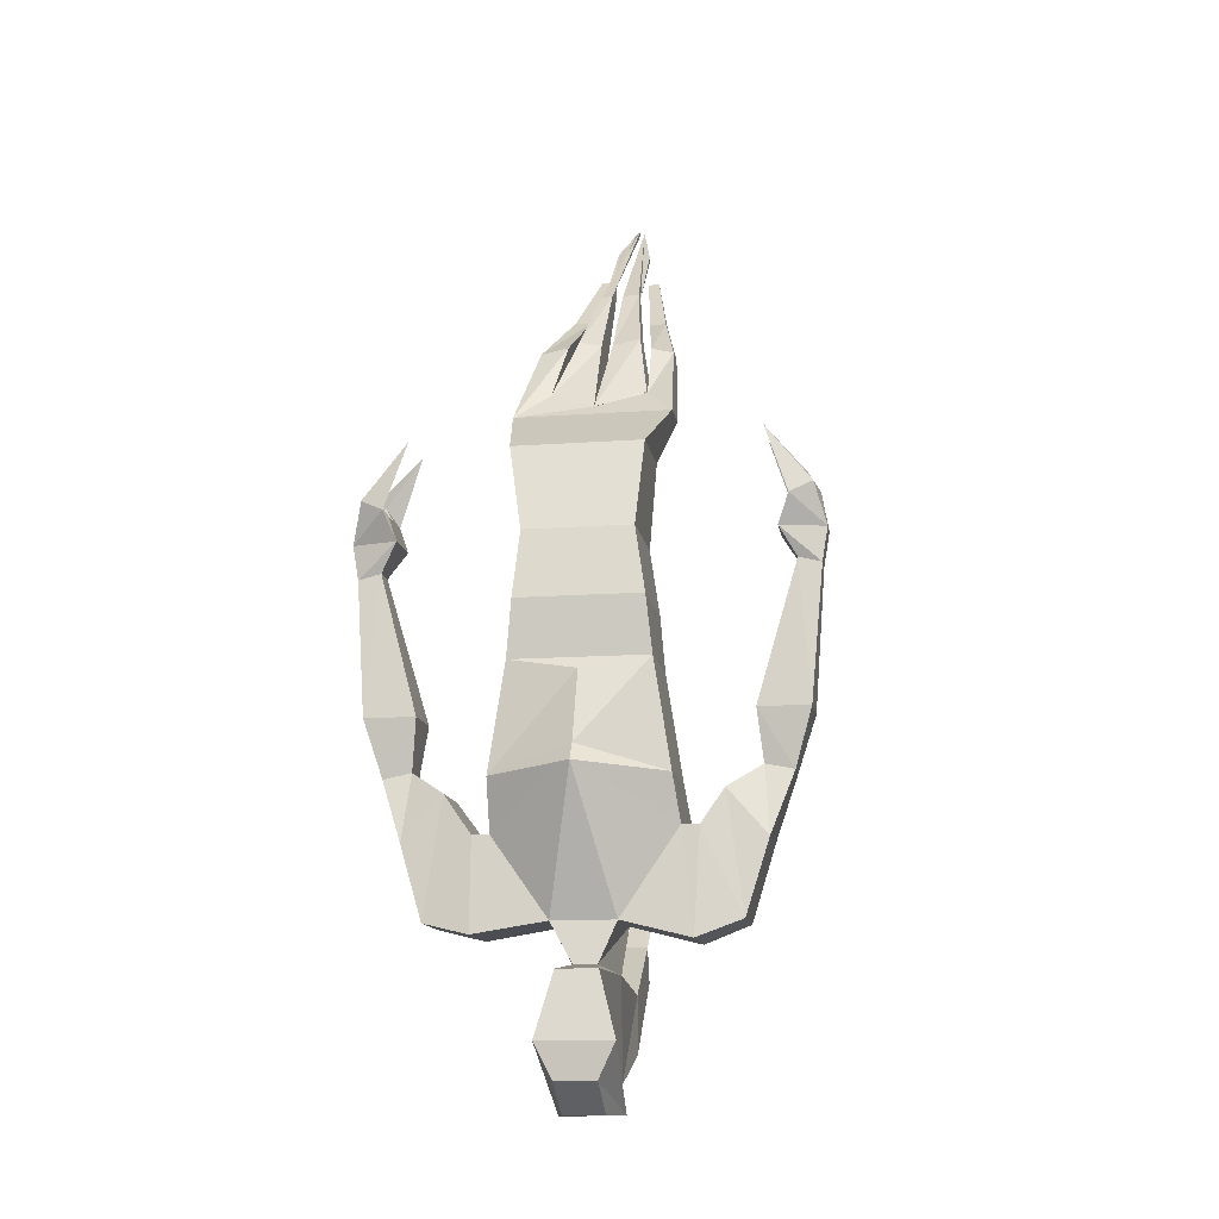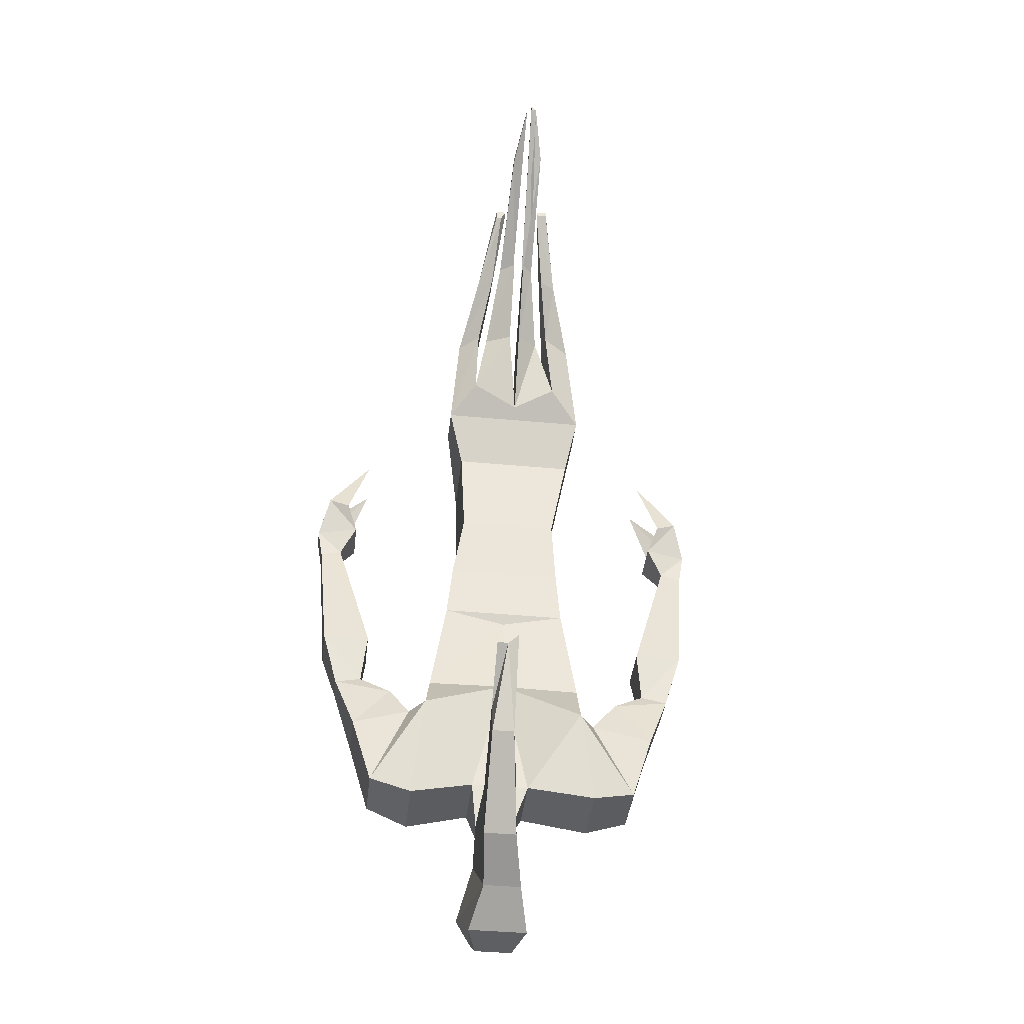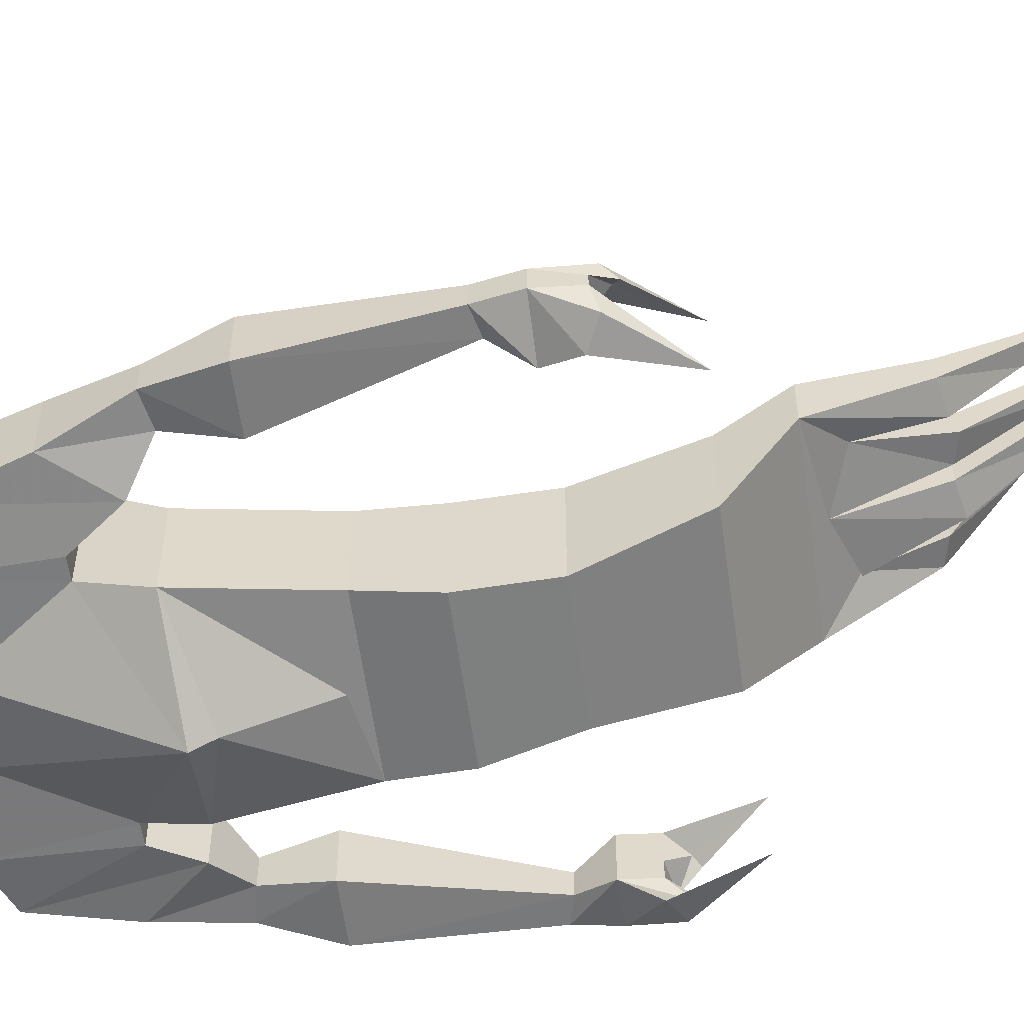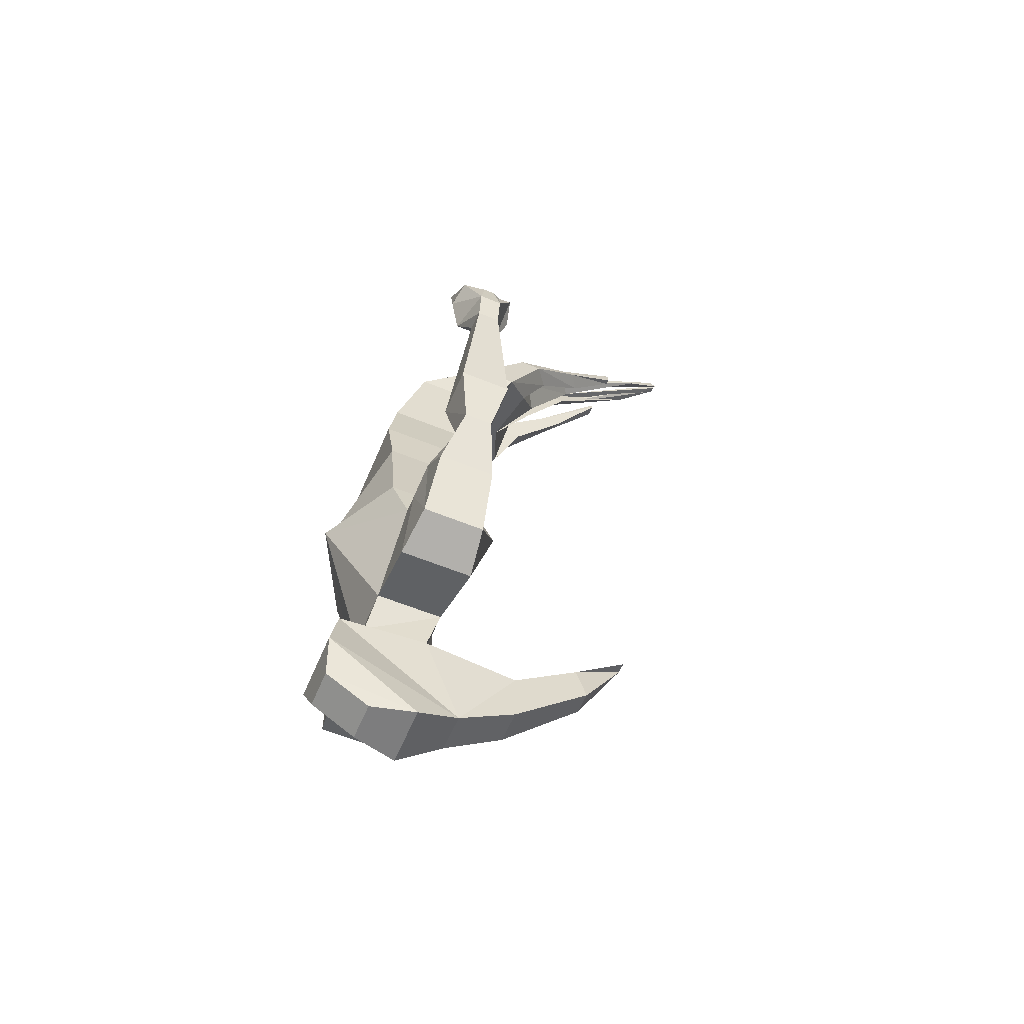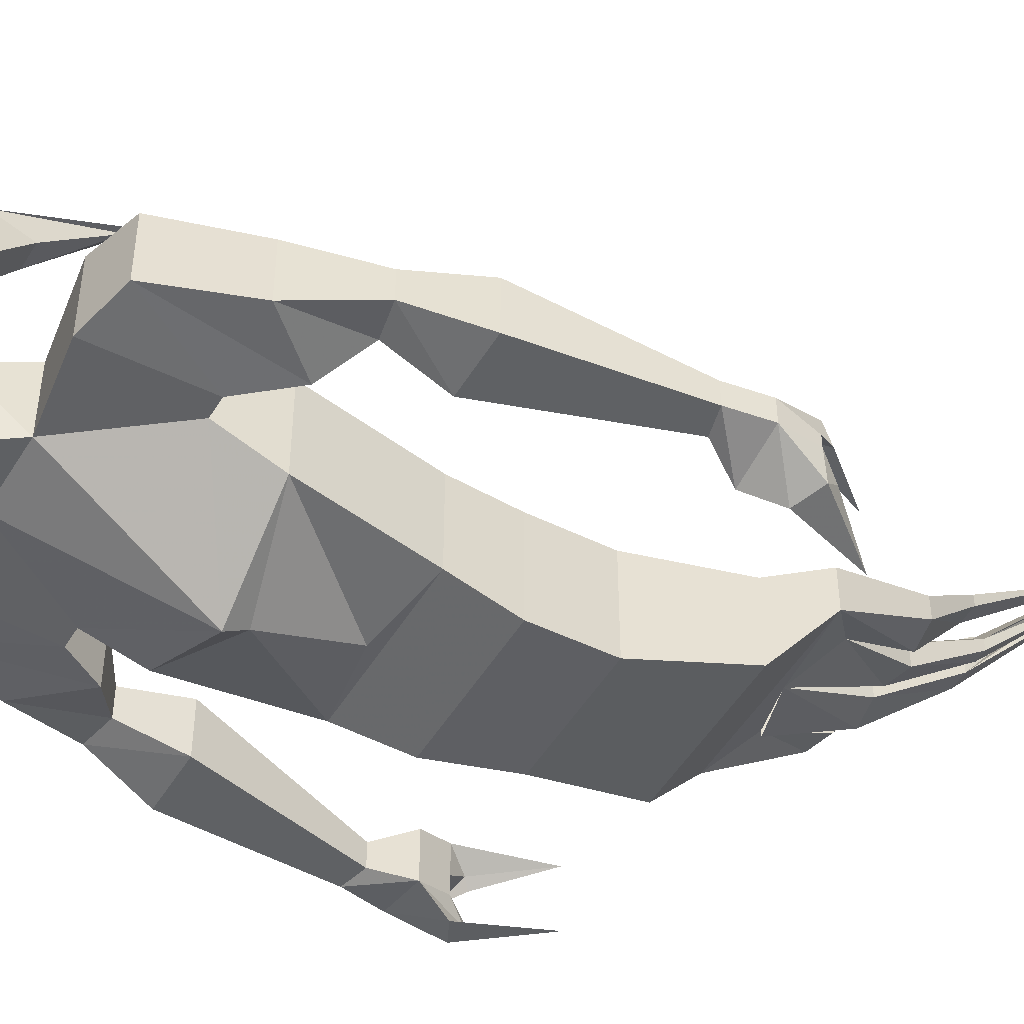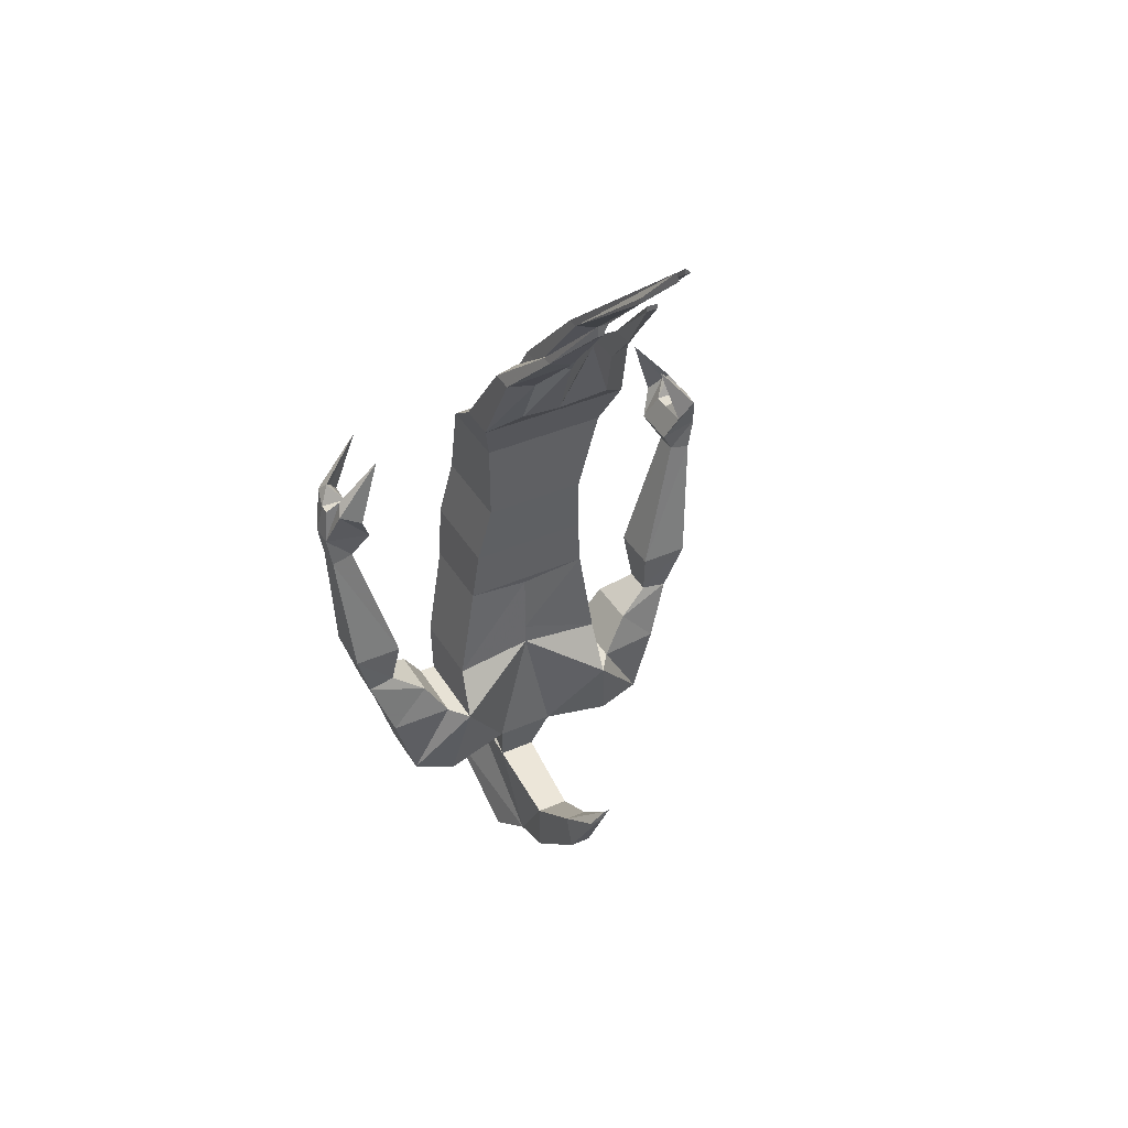
<metadata>
{"format":"obj","ext":"obj","renderer":"f3d","projection":"perspective","resolution":1024,"background":"white","views":[{"elev":-13.4,"azim":-170.7,"up":"+Y"},{"elev":-41.2,"azim":-6.5,"up":"+Y"},{"elev":-57.9,"azim":97.9,"up":"+Z"},{"elev":-59.2,"azim":-112.9,"up":"+Y"},{"elev":-50.3,"azim":59.6,"up":"+Z"},{"elev":40.3,"azim":-28.4,"up":"+Y"}]}
</metadata>
<code>
o npc/air_elemental
v -6 -102 8
v 13 -102 8
v 16 -86 10
v -7 -86 10
v -6 -102 -9
v -8 -114 -11
v -8 -114 6
v 14 -114 6
v 13 -102 -9
v 16 -86 -4
v 18 -77 8
v 18 -77 15
v -10 -77 15
v -7 -86 -4
v 14 -114 -11
v 15 -124 -10
v -9 -124 -10
v -9 -124 5
v 15 -124 5
v -10 -77 8
v 4 -75 10
v 12 -72 12
v 10 -61 18
v 15 -62 18
v 15 -62 22
v 12 -72 20
v 4 -75 17
v -5 -72 20
v -5 -62 25
v -9 -63 22
v -9 -63 18
v 29 -166 -7
v 29 -166 4
v 21 -168 5
v 21 -168 -8
v 21 -152 -7
v 26 -145 -6
v 33 -153 -6
v 33 -153 4
v 21 -152 6
v 18 -152 10
v 8 -166 4
v 8 -166 -8
v 18 -152 -7
v 26 -145 4
v 32 -141 2
v 32 -141 -3
v 37 -142 -3
v 37 -142 2
v 18 -143 -10
v 18 -143 5
v 3 -142 4
v -3 -166 4
v -2 -174 2
v 5 -174 2
v 4 -173 -9
v -3 -166 -8
v 3 -142 -18
v 3 -139 -16
v 3 -126 -11
v 3 -138 4
v -12 -143 5
v -13 -151 10
v -15 -169 5
v -15 -169 -8
v 0 -173 -9
v -1 -174 -14
v -1 -191 9
v -2 -176 19
v 4 -176 19
v 4 -186 19
v 6 -191 9
v 6 -174 -14
v 6 -39 43
v 6 -40 43
v 8 -40 43
v 8 -39 43
v 8 -52 30
v 8 -52 34
v 11 -52 32
v 11 -52 30
v 10 -61 25
v 3 -23 59
v 6 -30 51
v 4 -23 59
v 3 -22 59
v 4 -47 30
v 4 -47 34
v 6 -47 32
v 6 -47 30
v 8 -60 18
v 4 -61 18
v 4 -61 25
v 8 -60 22
v 0 -31 51
v 0 -32 51
v 2 -24 59
v 2 -23 58
v -1 -47 32
v 2 -47 34
v 2 -47 30
v -1 -47 30
v -3 -60 22
v 2 -61 25
v 2 -61 18
v -3 -60 18
v -5 -72 12
v -3 -42 43
v -2 -42 43
v -1 -40 43
v -3 -40 43
v -6 -53 32
v -3 -53 34
v -3 -53 30
v -6 -53 30
v -5 -62 18
v -5 -72 13
v -13 -151 -7
v -12 -143 -10
v -16 -151 -7
v -16 -151 6
v 3 -126 4
v -1 -191 -15
v 6 -191 -15
v 6 -196 -7
v -1 -196 -7
v -3 -196 1
v -4 -185 -16
v 9 -185 -16
v 8 -196 1
v 2 -157 41
v 1 -157 41
v -2 -159 41
v 0 -159 41
v 2 -173 33
v 2 -167 31
v -2 -167 31
v -2 -173 33
v -2 -186 19
v -23 -166 -7
v -20 -145 -6
v -20 -145 4
v -27 -153 4
v -23 -166 4
v -27 -153 -6
v -26 -141 -3
v -26 -141 2
v -31 -142 2
v -31 -142 -3
v -29 -102 -5
v -31 -97 -7
v -33 -94 -5
v -31 -97 -3
v -31 -97 0
v -29 -102 3
v -32 -107 -3
v -36 -108 -3
v -37 -102 -3
v -35 -95 -6
v -27 -85 -6
v -34 -93 -4
v -36 -96 -2
v -36 -96 0
v -33 -94 3
v -31 -97 5
v -35 -95 4
v -37 -102 1
v -32 -107 1
v -25 -132 -5
v -34 -132 -5
v -34 -132 4
v -36 -108 1
v -34 -93 2
v -27 -85 4
v -25 -132 4
v 39 -94 -5
v 37 -97 -7
v 35 -102 -5
v 37 -97 -3
v 40 -93 -4
v 33 -85 -6
v 41 -95 -6
v 43 -102 -3
v 42 -108 -3
v 38 -107 -3
v 35 -102 3
v 37 -97 0
v 42 -96 -2
v 43 -102 1
v 42 -108 1
v 40 -132 4
v 40 -132 -5
v 31 -132 -5
v 38 -107 1
v 41 -95 4
v 37 -97 5
v 39 -94 3
v 42 -96 0
v 40 -93 2
v 33 -85 4
v 31 -132 4
f 1 2 3
f 1 3 4
f 1 4 5
f 1 5 6
f 1 6 7
f 1 7 2
f 2 7 8
f 2 8 9
f 2 9 10
f 2 10 3
f 3 10 11
f 3 11 12
f 3 12 4
f 4 12 13
f 4 13 14
f 4 14 5
f 5 14 9
f 5 9 15
f 5 15 6
f 6 15 16
f 6 16 17
f 6 17 7
f 7 17 18
f 7 18 8
f 8 18 19
f 8 19 15
f 8 15 9
f 9 14 10
f 10 14 20
f 10 20 11
f 11 20 21
f 11 21 22
f 11 22 23
f 11 23 24
f 11 24 25
f 11 25 12
f 12 25 26
f 12 26 27
f 12 27 13
f 13 27 28
f 13 28 29
f 13 29 30
f 13 30 31
f 13 31 20
f 13 20 14
f 32 33 34
f 32 34 35
f 32 35 36
f 32 36 37
f 32 37 38
f 32 38 33
f 33 38 39
f 33 39 40
f 33 40 41
f 33 41 34
f 34 41 42
f 34 42 43
f 34 43 35
f 35 43 44
f 35 44 36
f 36 44 40
f 36 40 45
f 36 45 37
f 37 45 46
f 37 46 47
f 37 47 38
f 38 47 48
f 38 48 39
f 39 48 49
f 39 49 45
f 39 45 40
f 40 44 41
f 41 44 50
f 41 50 51
f 41 51 52
f 41 52 42
f 42 52 53
f 42 53 54
f 42 54 55
f 42 55 43
f 43 55 56
f 43 56 57
f 43 57 58
f 43 58 44
f 44 58 50
f 50 58 59
f 50 59 60
f 50 60 16
f 50 16 51
f 51 16 19
f 51 19 61
f 51 61 52
f 52 61 62
f 52 62 63
f 52 63 53
f 53 63 64
f 53 64 65
f 53 65 57
f 53 57 66
f 53 66 54
f 54 66 67
f 54 67 68
f 54 68 69
f 54 69 55
f 55 69 70
f 55 70 71
f 55 71 72
f 55 72 56
f 56 72 73
f 56 73 66
f 56 66 57
f 74 75 76
f 74 76 77
f 74 77 78
f 74 78 75
f 75 78 79
f 75 79 80
f 75 80 76
f 76 80 77
f 77 80 81
f 77 81 78
f 78 81 24
f 78 24 23
f 78 23 82
f 78 82 79
f 79 82 80
f 80 82 25
f 80 25 24
f 80 24 81
f 83 84 85
f 83 85 86
f 83 86 87
f 83 87 84
f 84 87 88
f 84 88 89
f 84 89 85
f 85 89 86
f 86 89 90
f 86 90 87
f 87 90 91
f 87 91 92
f 87 92 93
f 87 93 88
f 88 93 89
f 89 93 94
f 89 94 91
f 89 91 90
f 95 96 97
f 95 97 98
f 95 98 99
f 95 99 96
f 96 99 100
f 96 100 101
f 96 101 97
f 97 101 98
f 98 101 102
f 98 102 99
f 99 102 103
f 99 103 100
f 100 103 104
f 100 104 105
f 100 105 101
f 101 105 102
f 102 105 106
f 102 106 103
f 103 106 28
f 103 28 104
f 104 28 27
f 104 27 21
f 104 21 105
f 105 21 106
f 106 21 107
f 106 107 28
f 108 109 110
f 108 110 111
f 108 111 112
f 108 112 109
f 109 112 113
f 109 113 114
f 109 114 110
f 110 114 111
f 111 114 115
f 111 115 112
f 112 115 30
f 112 30 113
f 113 30 29
f 113 29 116
f 113 116 114
f 114 116 115
f 115 116 31
f 115 31 30
f 117 116 29
f 117 29 28
f 31 116 117
f 31 117 20
f 20 117 21
f 26 82 23
f 26 23 22
f 26 22 94
f 26 94 27
f 27 94 93
f 27 93 92
f 27 92 21
f 21 92 22
f 22 92 91
f 22 91 94
f 25 82 26
f 58 57 118
f 58 118 119
f 58 119 59
f 59 119 17
f 59 17 60
f 60 17 16
f 65 118 57
f 118 65 120
f 118 120 121
f 118 121 63
f 118 63 62
f 118 62 119
f 119 62 18
f 119 18 17
f 122 18 62
f 122 62 61
f 122 61 19
f 122 19 18
f 19 16 15
f 123 124 125
f 123 125 126
f 123 126 127
f 123 127 128
f 123 128 124
f 124 128 129
f 124 129 125
f 125 129 130
f 125 130 126
f 126 130 127
f 127 130 72
f 127 72 68
f 127 68 128
f 128 68 67
f 128 67 129
f 129 67 73
f 129 73 130
f 130 73 72
f 66 73 67
f 131 132 133
f 131 133 134
f 131 134 135
f 131 135 132
f 132 135 136
f 132 136 137
f 132 137 133
f 133 137 134
f 134 137 138
f 134 138 135
f 135 138 139
f 135 139 71
f 135 71 70
f 135 70 136
f 136 70 137
f 137 70 69
f 137 69 139
f 137 139 138
f 69 68 139
f 139 68 71
f 71 68 72
f 65 64 140
f 65 140 120
f 120 140 141
f 120 141 142
f 120 142 121
f 121 142 143
f 121 143 144
f 121 144 63
f 63 144 64
f 64 144 140
f 140 144 145
f 140 145 141
f 141 145 146
f 141 146 147
f 141 147 142
f 142 147 148
f 142 148 143
f 143 148 149
f 143 149 145
f 143 145 144
f 150 151 152
f 150 152 153
f 150 153 154
f 150 154 155
f 150 155 156
f 150 156 157
f 150 157 158
f 150 158 151
f 151 158 159
f 151 159 160
f 151 160 152
f 151 152 161
f 151 161 159
f 159 161 160
f 160 161 152
f 152 161 153
f 153 161 162
f 153 162 154
f 154 162 163
f 154 163 164
f 154 164 165
f 154 165 155
f 155 165 166
f 155 166 167
f 155 167 168
f 155 168 156
f 156 168 169
f 156 169 170
f 156 170 157
f 157 170 171
f 157 171 172
f 157 172 158
f 158 172 167
f 158 167 162
f 158 162 159
f 159 162 161
f 173 164 163
f 173 163 167
f 173 167 166
f 173 166 174
f 173 174 164
f 173 164 165
f 173 165 166
f 166 165 174
f 174 165 164
f 172 168 167
f 168 172 175
f 168 175 169
f 169 175 146
f 169 146 149
f 169 149 170
f 170 149 148
f 170 148 171
f 171 148 147
f 171 147 175
f 171 175 172
f 167 163 162
f 147 146 175
f 176 177 178
f 176 178 179
f 176 179 180
f 176 180 181
f 176 181 177
f 176 177 180
f 180 177 182
f 180 182 181
f 181 182 177
f 177 182 183
f 177 183 178
f 178 183 184
f 178 184 185
f 178 185 186
f 178 186 187
f 178 187 179
f 179 187 188
f 179 188 180
f 180 188 182
f 182 188 183
f 183 188 189
f 183 189 190
f 183 190 184
f 184 190 191
f 184 191 192
f 184 192 185
f 185 192 193
f 185 193 194
f 185 194 186
f 186 194 189
f 186 189 195
f 186 195 196
f 186 196 187
f 187 196 197
f 187 197 198
f 187 198 188
f 188 198 189
f 189 198 199
f 189 199 195
f 195 199 200
f 195 200 196
f 195 196 199
f 199 196 197
f 199 197 200
f 200 197 196
f 198 197 199
f 189 194 190
f 190 194 201
f 190 201 191
f 191 201 46
f 191 46 49
f 191 49 192
f 192 49 48
f 192 48 193
f 193 48 47
f 193 47 201
f 193 201 194
f 49 46 45
f 201 47 46
f 145 149 146

</code>
